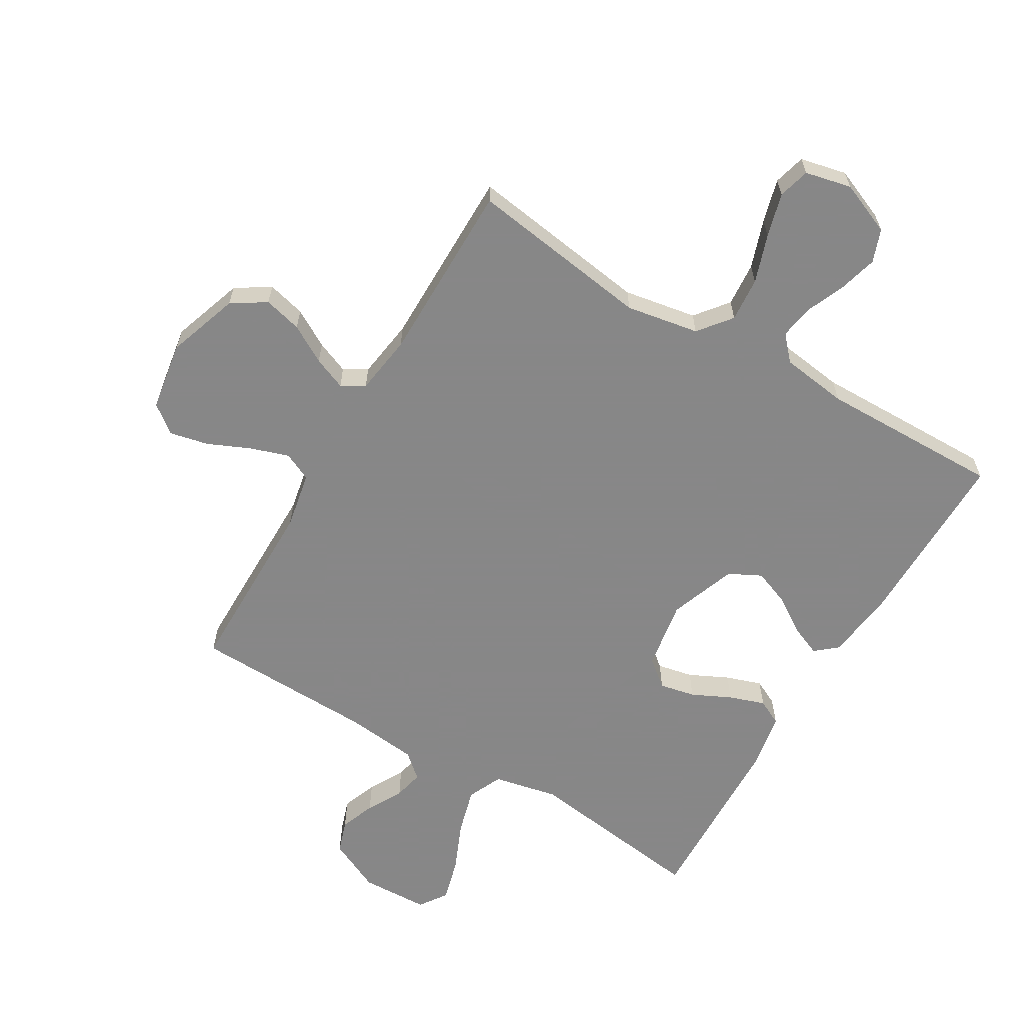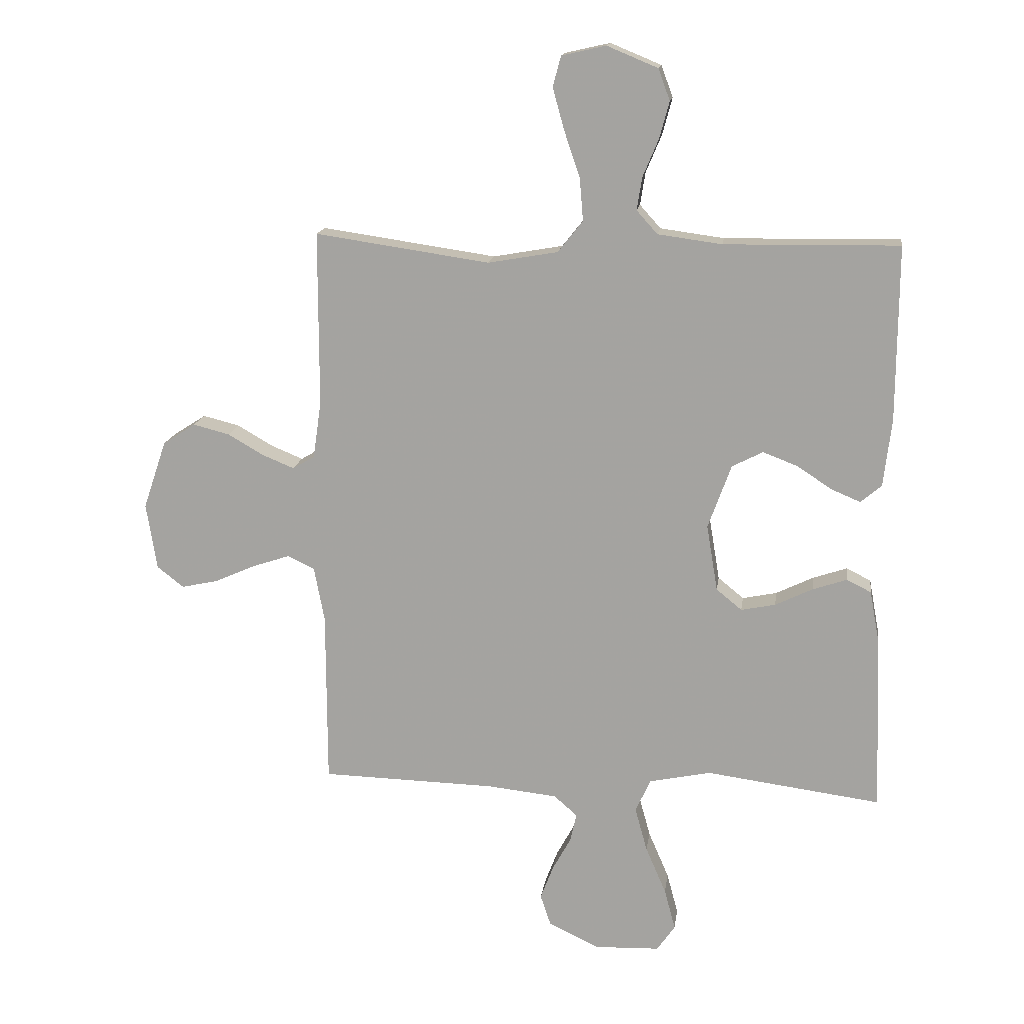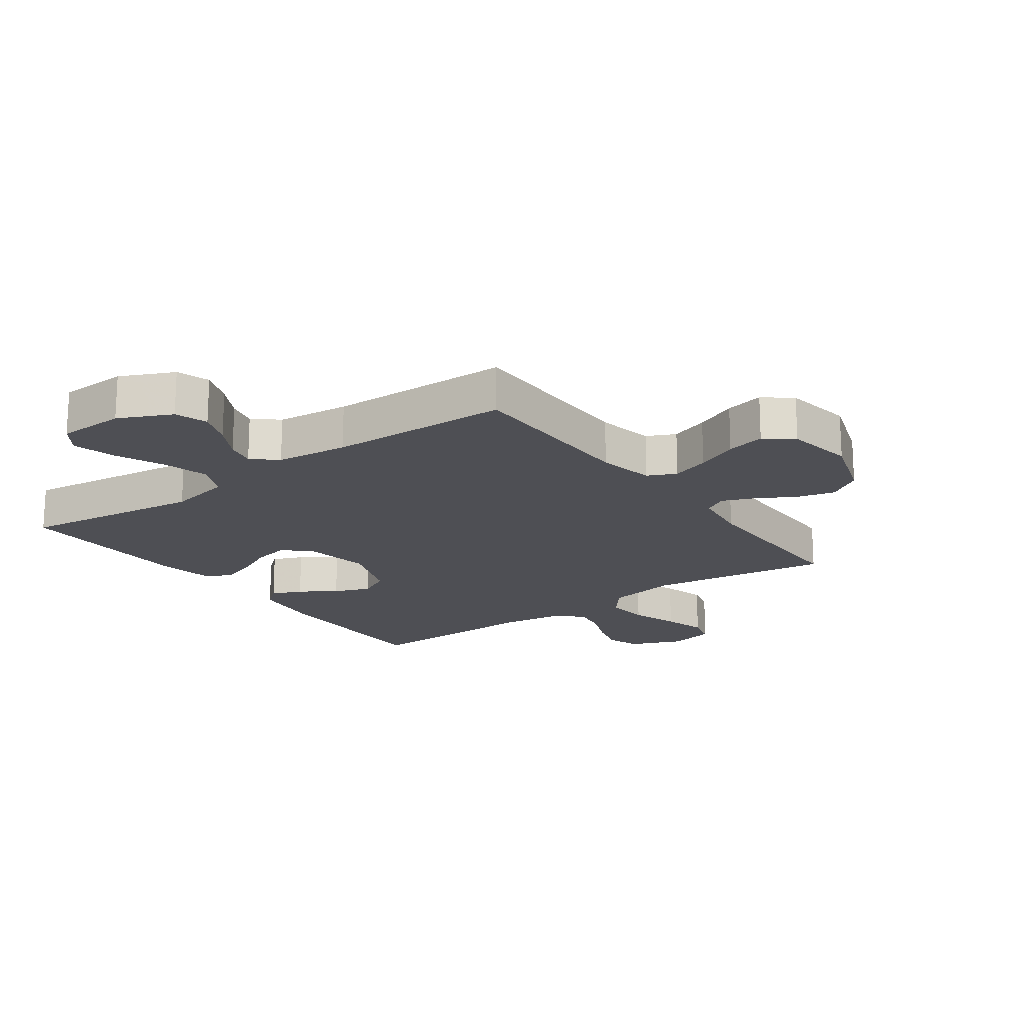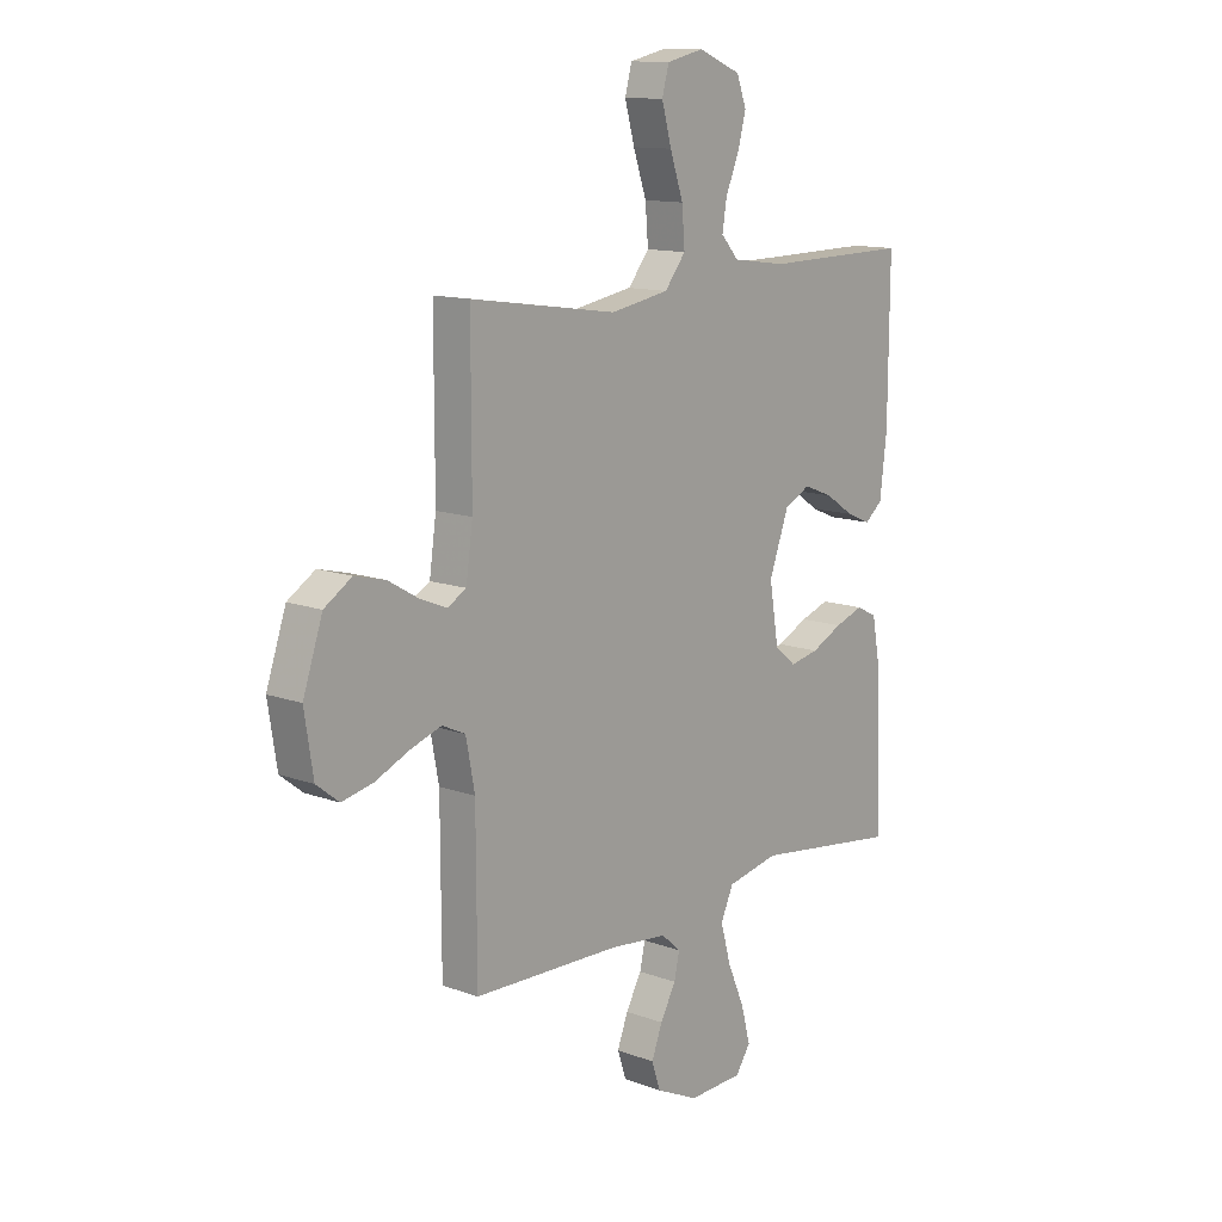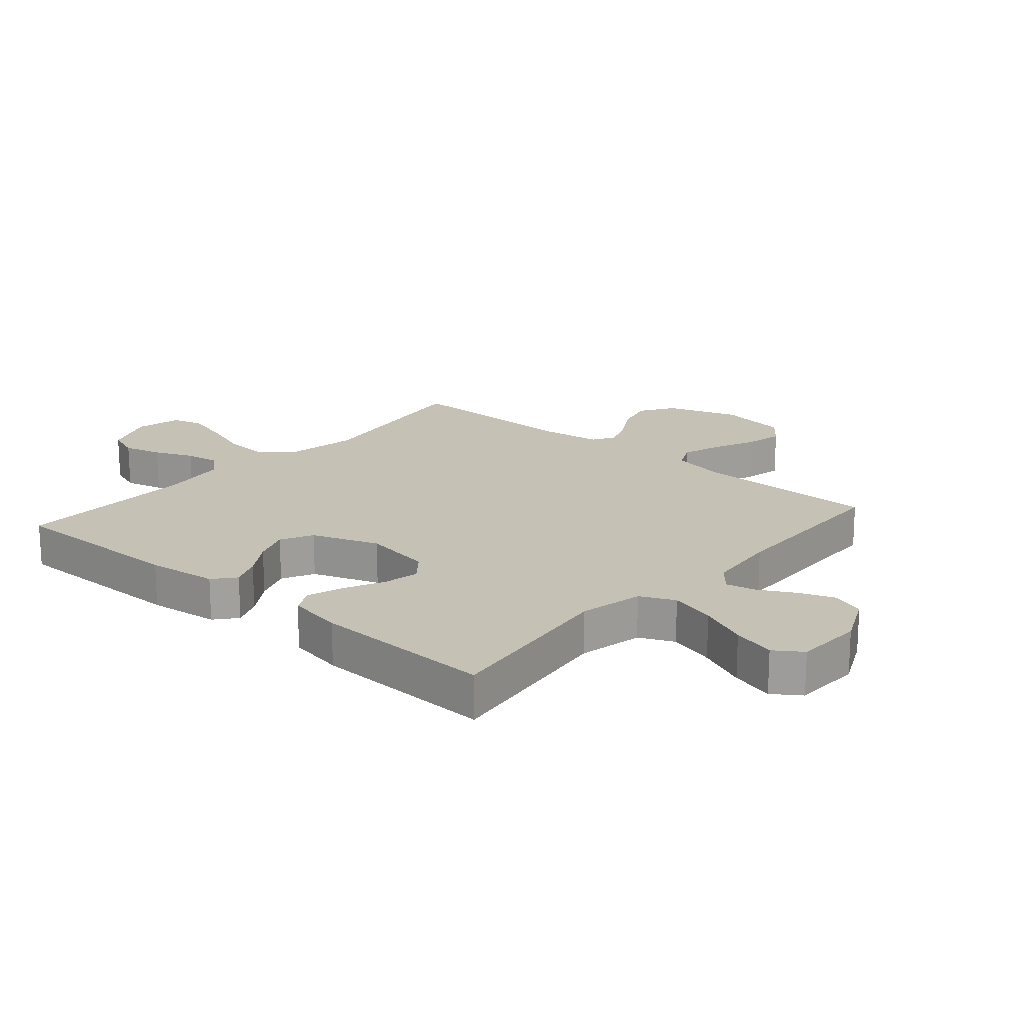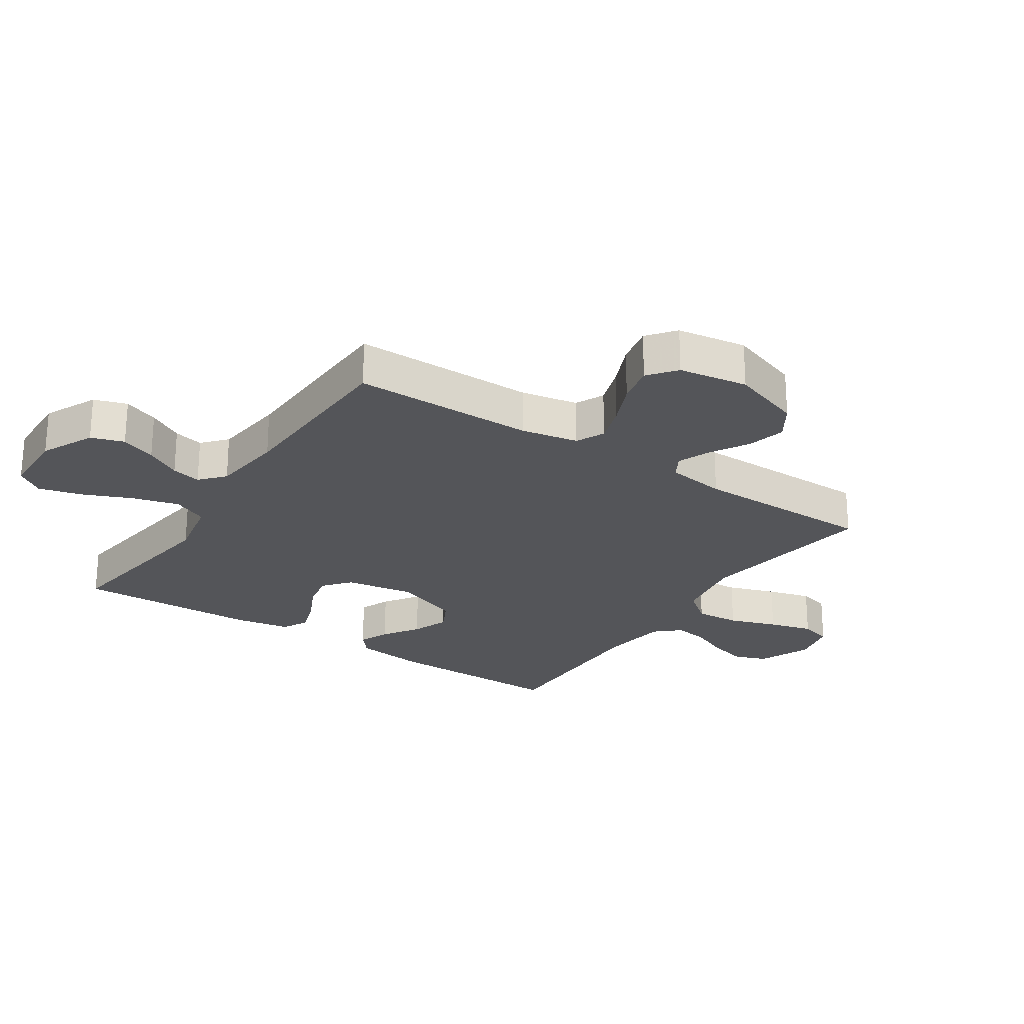
<metadata>
{"format":"obj","ext":"obj","renderer":"f3d","projection":"perspective","resolution":1024,"background":"white","views":[{"elev":-62.6,"azim":-30.6,"up":"+Y"},{"elev":15.3,"azim":7.8,"up":"+Z"},{"elev":-18.3,"azim":-144.0,"up":"+Y"},{"elev":12.7,"azim":-49.7,"up":"+Z"},{"elev":18.8,"azim":131.0,"up":"+Y"},{"elev":-24.6,"azim":-123.7,"up":"+Y"}]}
</metadata>
<code>
v 0.5 0.07 0.5
v 0.498 0.07 0.2
v 0.484 0.07 0.084
v 0.448 0.07 0.054
v 0.398 0.07 0.075
v 0.339 0.07 0.114
v 0.279 0.07 0.137
v 0.226 0.07 0.11
v 0.186 0.07 0
v 0.205 0.07 -0.114
v 0.249 0.07 -0.15
v 0.308 0.07 -0.138
v 0.372 0.07 -0.107
v 0.431 0.07 -0.087
v 0.473 0.07 -0.108
v 0.49 0.07 -0.2
v 0.5 0.07 -0.5
v 0.2 0.07 -0.46
v 0.094 0.07 -0.482
v 0.068 0.07 -0.539
v 0.089 0.07 -0.615
v 0.124 0.07 -0.696
v 0.143 0.07 -0.767
v 0.112 0.07 -0.812
v 0 0.07 -0.816
v -0.087 0.07 -0.775
v -0.105 0.07 -0.721
v -0.083 0.07 -0.663
v -0.051 0.07 -0.605
v -0.04 0.07 -0.556
v -0.08 0.07 -0.521
v -0.2 0.07 -0.508
v -0.5 0.07 -0.5
v -0.501 0.07 -0.2
v -0.519 0.07 -0.106
v -0.566 0.07 -0.084
v -0.629 0.07 -0.105
v -0.699 0.07 -0.136
v -0.763 0.07 -0.15
v -0.809 0.07 -0.114
v -0.827 0.07 0
v -0.787 0.07 0.118
v -0.731 0.07 0.154
v -0.668 0.07 0.138
v -0.606 0.07 0.102
v -0.552 0.07 0.08
v -0.514 0.07 0.102
v -0.5 0.07 0.2
v -0.5 0.07 0.5
v -0.2 0.07 0.456
v -0.08 0.07 0.477
v -0.037 0.07 0.531
v -0.043 0.07 0.604
v -0.07 0.07 0.683
v -0.09 0.07 0.755
v -0.076 0.07 0.807
v 0 0.07 0.824
v 0.087 0.07 0.788
v 0.107 0.07 0.734
v 0.09 0.07 0.671
v 0.063 0.07 0.607
v 0.054 0.07 0.551
v 0.09 0.07 0.511
v 0.2 0.07 0.496
v 0.5 0 0.5
v 0.498 0 0.2
v 0.484 0 0.084
v 0.448 0 0.054
v 0.398 0 0.075
v 0.339 0 0.114
v 0.279 0 0.137
v 0.226 0 0.11
v 0.186 0 0
v 0.205 0 -0.114
v 0.249 0 -0.15
v 0.308 0 -0.138
v 0.372 0 -0.107
v 0.431 0 -0.087
v 0.473 0 -0.108
v 0.49 0 -0.2
v 0.5 0 -0.5
v 0.2 0 -0.46
v 0.094 0 -0.482
v 0.068 0 -0.539
v 0.089 0 -0.615
v 0.124 0 -0.696
v 0.143 0 -0.767
v 0.112 0 -0.812
v 0 0 -0.816
v -0.087 0 -0.775
v -0.105 0 -0.721
v -0.083 0 -0.663
v -0.051 0 -0.605
v -0.04 0 -0.556
v -0.08 0 -0.521
v -0.2 0 -0.508
v -0.5 0 -0.5
v -0.501 0 -0.2
v -0.519 0 -0.106
v -0.566 0 -0.084
v -0.629 0 -0.105
v -0.699 0 -0.136
v -0.763 0 -0.15
v -0.809 0 -0.114
v -0.827 0 0
v -0.787 0 0.118
v -0.731 0 0.154
v -0.668 0 0.138
v -0.606 0 0.102
v -0.552 0 0.08
v -0.514 0 0.102
v -0.5 0 0.2
v -0.5 0 0.5
v -0.2 0 0.456
v -0.08 0 0.477
v -0.037 0 0.531
v -0.043 0 0.604
v -0.07 0 0.683
v -0.09 0 0.755
v -0.076 0 0.807
v 0 0 0.824
v 0.087 0 0.788
v 0.107 0 0.734
v 0.09 0 0.671
v 0.063 0 0.607
v 0.054 0 0.551
v 0.09 0 0.511
v 0.2 0 0.496
f 58 59 60 61
f 58 61 62
f 57 58 62
f 56 57 62
f 53 54 55 56
f 53 56 62
f 52 53 62 63
f 48 49 50
f 47 48 50 51
f 42 43 44 45
f 42 45 46
f 41 42 46
f 40 41 46
f 37 38 39 40
f 36 37 40 46
f 35 36 46 47
f 32 33 34
f 31 32 34 35
f 30 31 35 47
f 26 27 28 29
f 26 29 30
f 25 26 30
f 24 25 30
f 21 22 23 24
f 20 21 24 30
f 19 20 30 47
f 15 16 17 18
f 12 13 14 15
f 11 12 15 18
f 10 11 18 19
f 3 4 5 6
f 3 6 7
f 64 1 2 3
f 63 64 3 7
f 51 52 63 7
f 9 10 19 47
f 8 9 47 51
f 7 8 51
f 125 124 123 122
f 126 125 122
f 126 122 121
f 126 121 120
f 120 119 118 117
f 126 120 117
f 127 126 117 116
f 114 113 112
f 115 114 112 111
f 109 108 107 106
f 110 109 106
f 110 106 105
f 110 105 104
f 104 103 102 101
f 110 104 101 100
f 111 110 100 99
f 98 97 96
f 99 98 96 95
f 111 99 95 94
f 93 92 91 90
f 94 93 90
f 94 90 89
f 94 89 88
f 88 87 86 85
f 94 88 85 84
f 111 94 84 83
f 82 81 80 79
f 79 78 77 76
f 82 79 76 75
f 83 82 75 74
f 70 69 68 67
f 71 70 67
f 67 66 65 128
f 71 67 128 127
f 71 127 116 115
f 111 83 74 73
f 115 111 73 72
f 115 72 71
f 1 65 66 2
f 2 66 67 3
f 3 67 68 4
f 4 68 69 5
f 5 69 70 6
f 6 70 71 7
f 7 71 72 8
f 8 72 73 9
f 9 73 74 10
f 10 74 75 11
f 11 75 76 12
f 12 76 77 13
f 13 77 78 14
f 14 78 79 15
f 15 79 80 16
f 16 80 81 17
f 17 81 82 18
f 18 82 83 19
f 19 83 84 20
f 20 84 85 21
f 21 85 86 22
f 22 86 87 23
f 23 87 88 24
f 24 88 89 25
f 25 89 90 26
f 26 90 91 27
f 27 91 92 28
f 28 92 93 29
f 29 93 94 30
f 30 94 95 31
f 31 95 96 32
f 32 96 97 33
f 33 97 98 34
f 34 98 99 35
f 35 99 100 36
f 36 100 101 37
f 37 101 102 38
f 38 102 103 39
f 39 103 104 40
f 40 104 105 41
f 41 105 106 42
f 42 106 107 43
f 43 107 108 44
f 44 108 109 45
f 45 109 110 46
f 46 110 111 47
f 47 111 112 48
f 48 112 113 49
f 49 113 114 50
f 50 114 115 51
f 51 115 116 52
f 52 116 117 53
f 53 117 118 54
f 54 118 119 55
f 55 119 120 56
f 56 120 121 57
f 57 121 122 58
f 58 122 123 59
f 59 123 124 60
f 60 124 125 61
f 61 125 126 62
f 62 126 127 63
f 63 127 128 64
f 64 128 65 1

</code>
